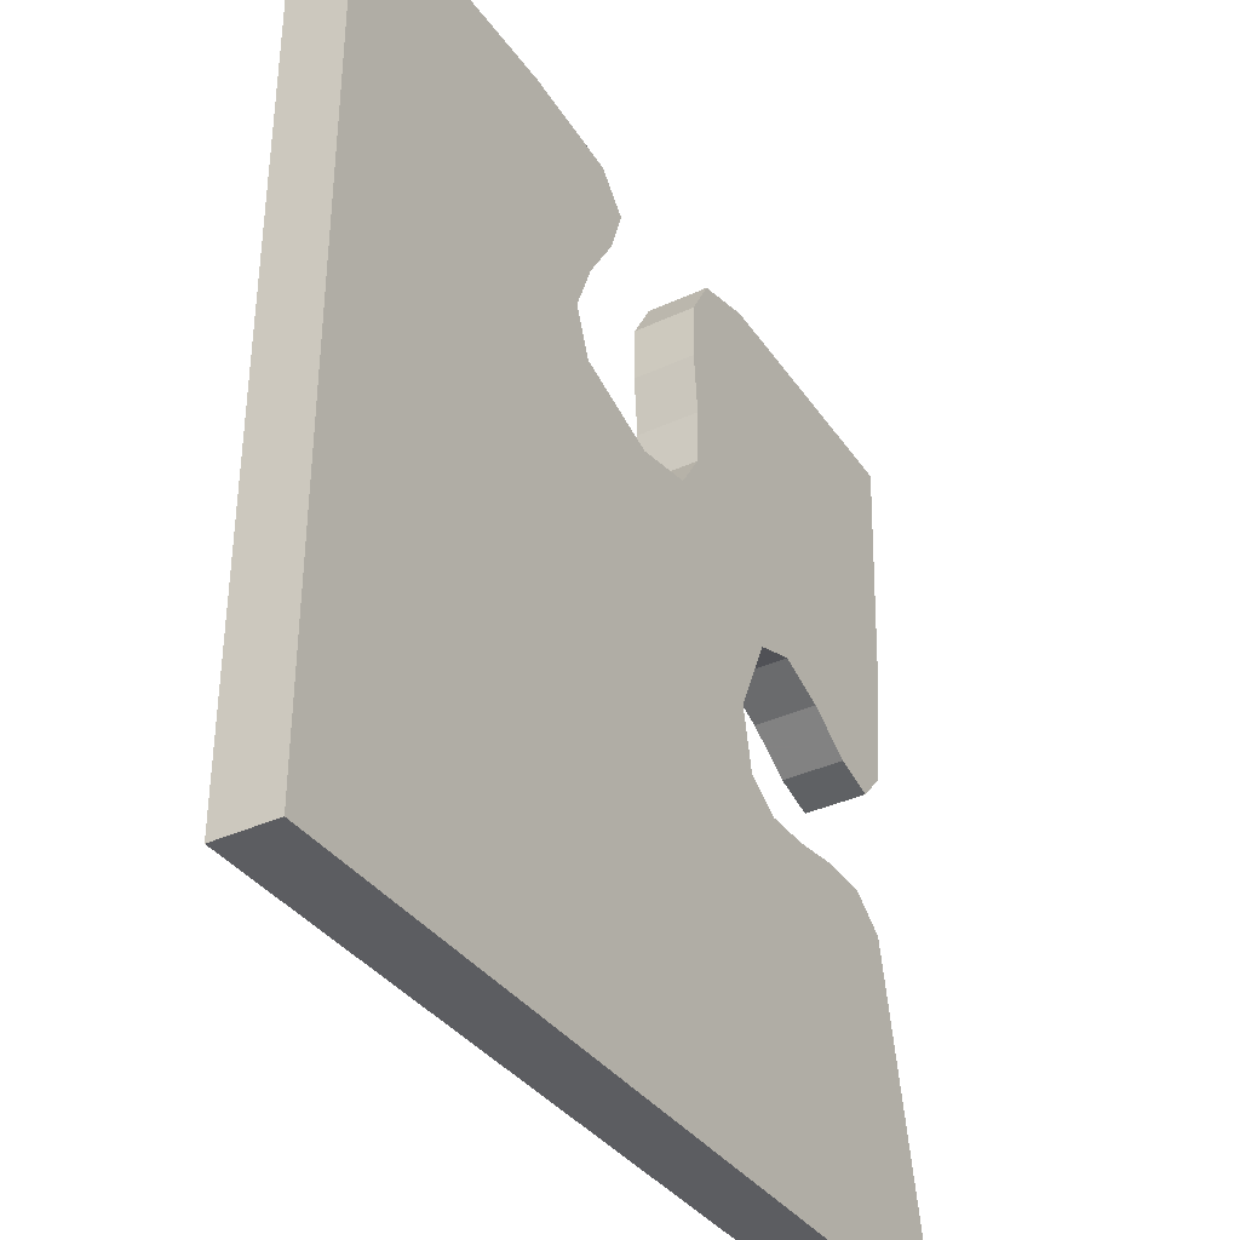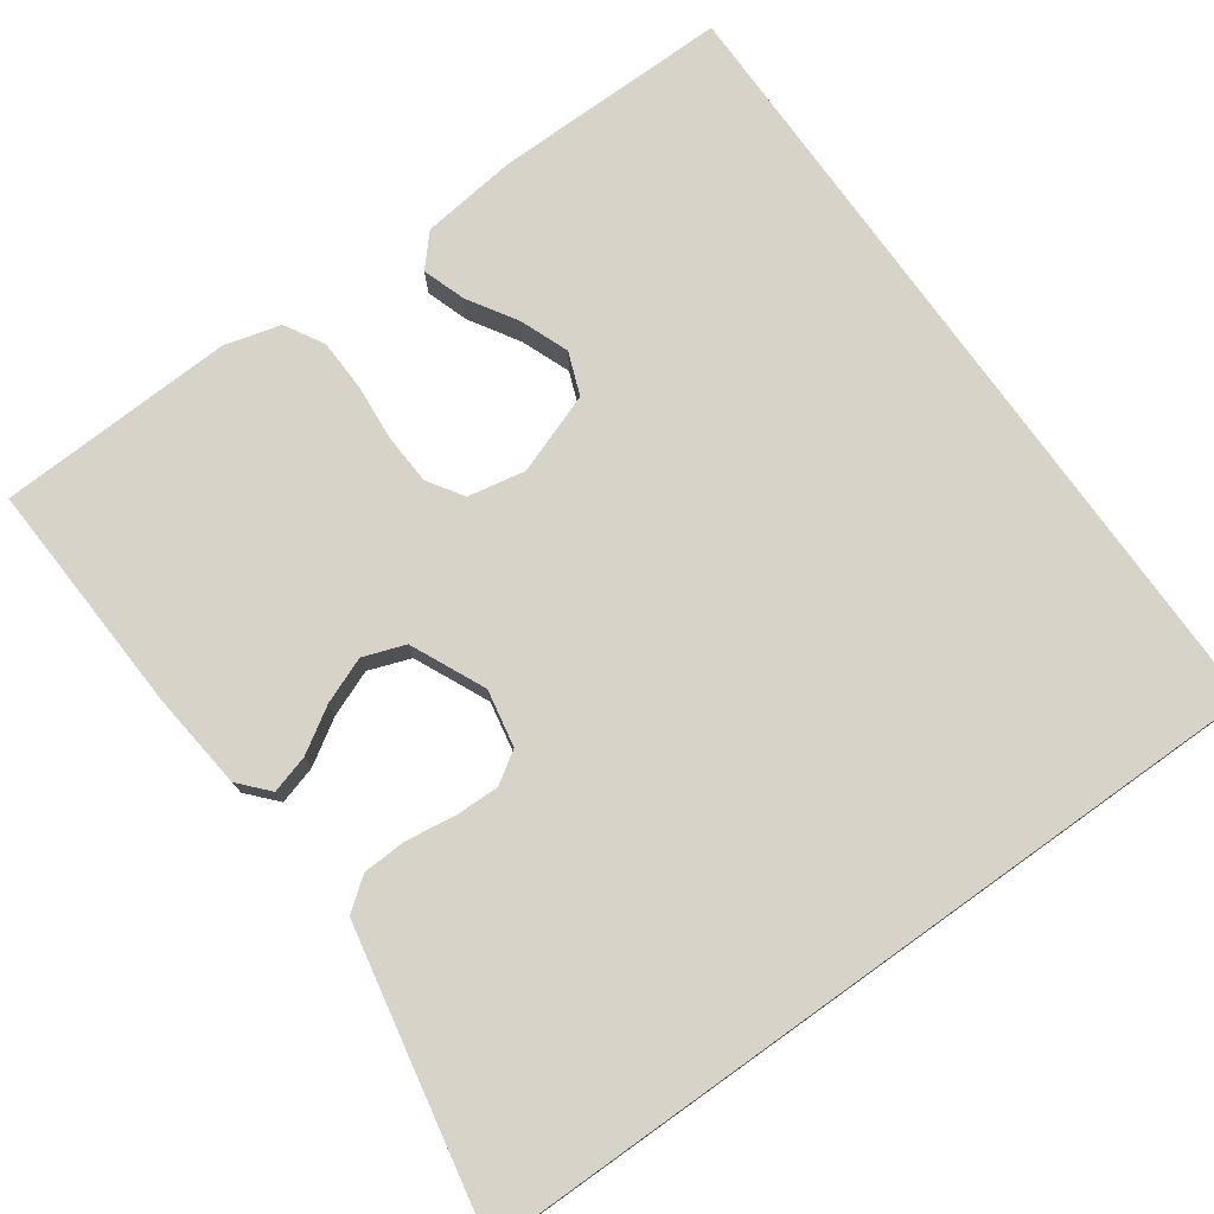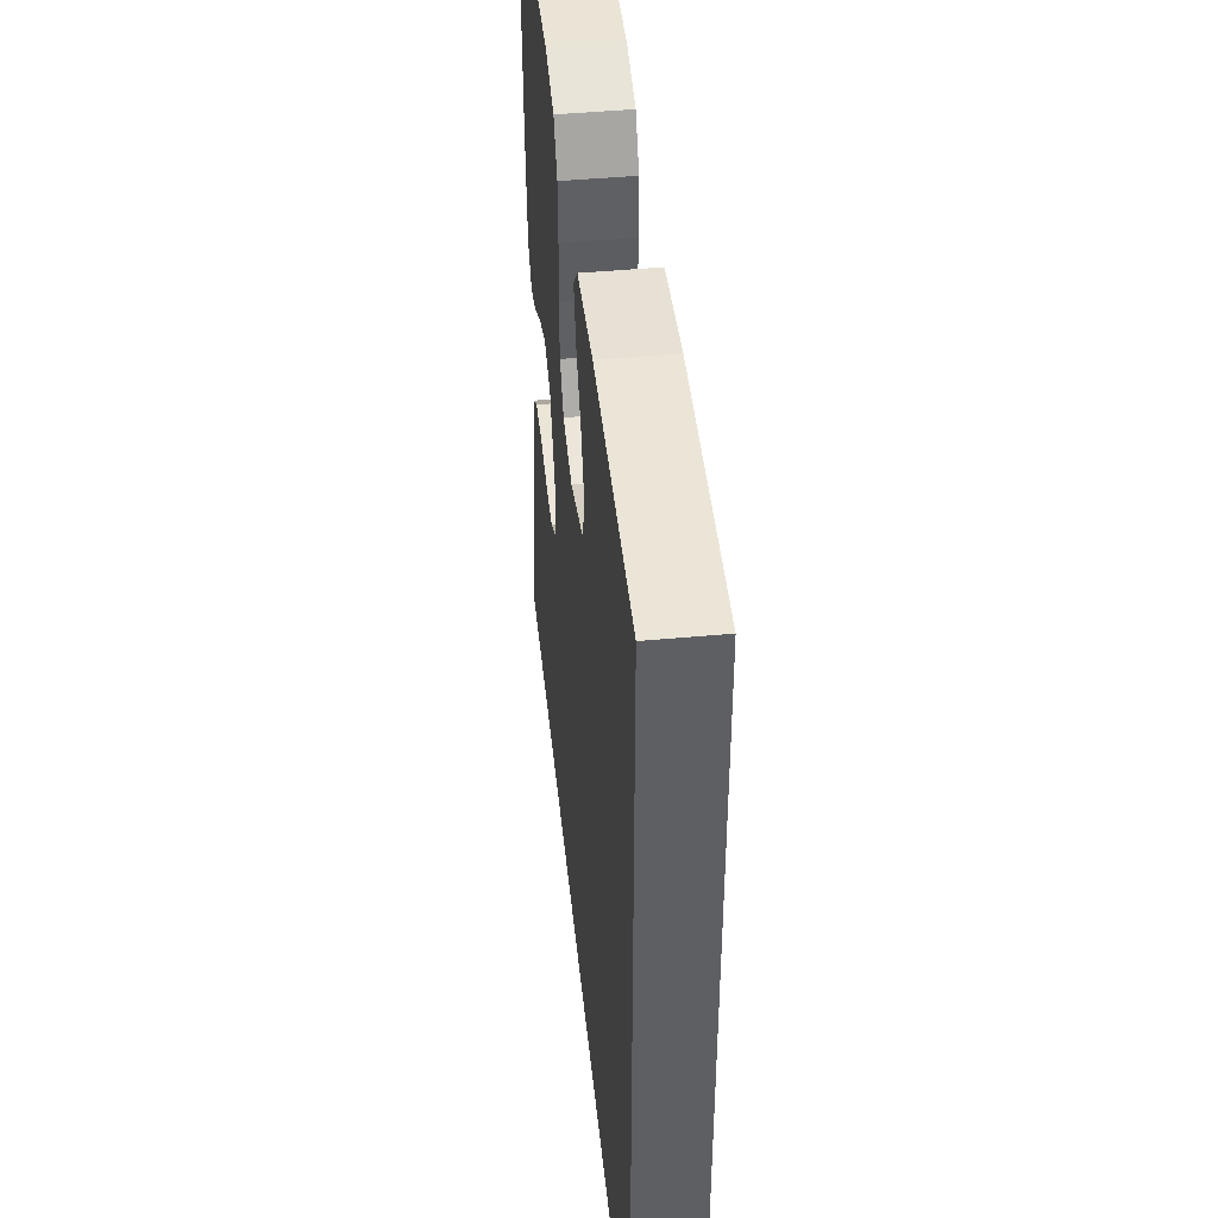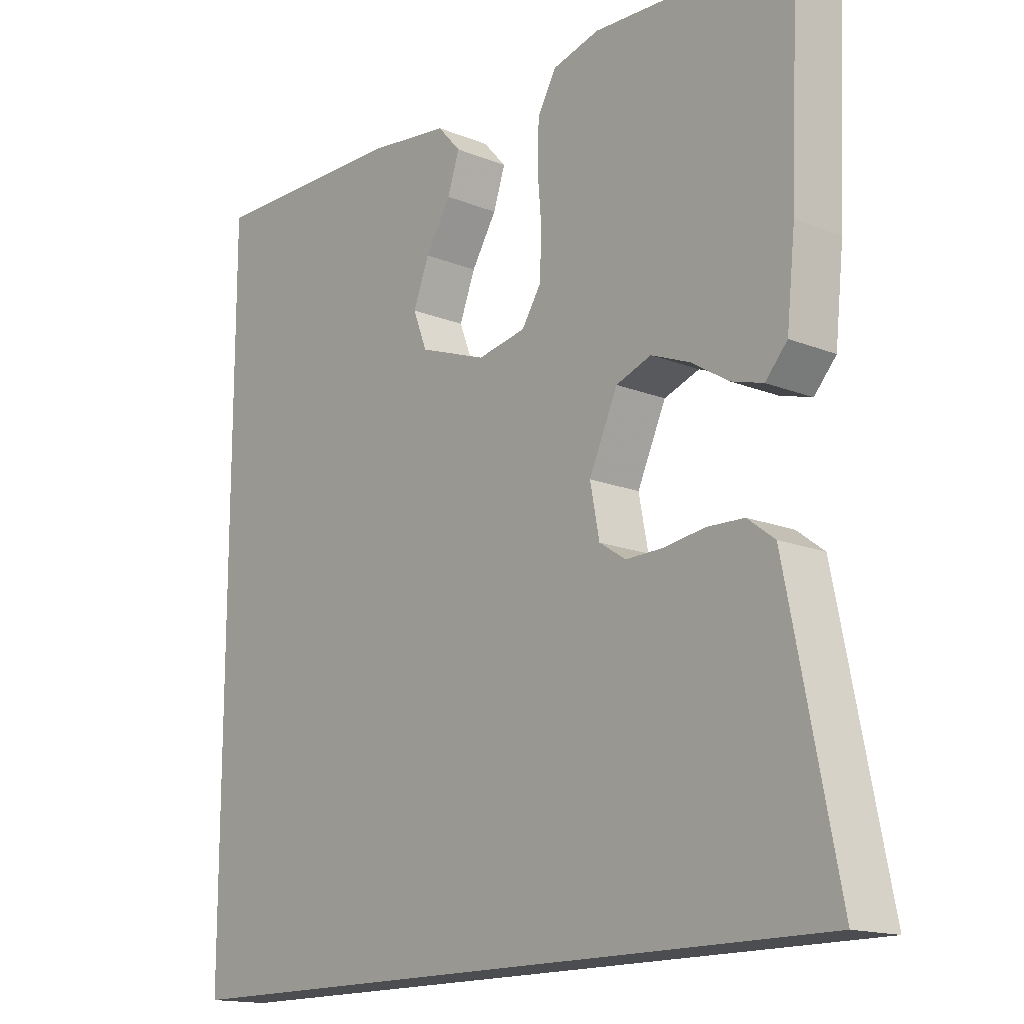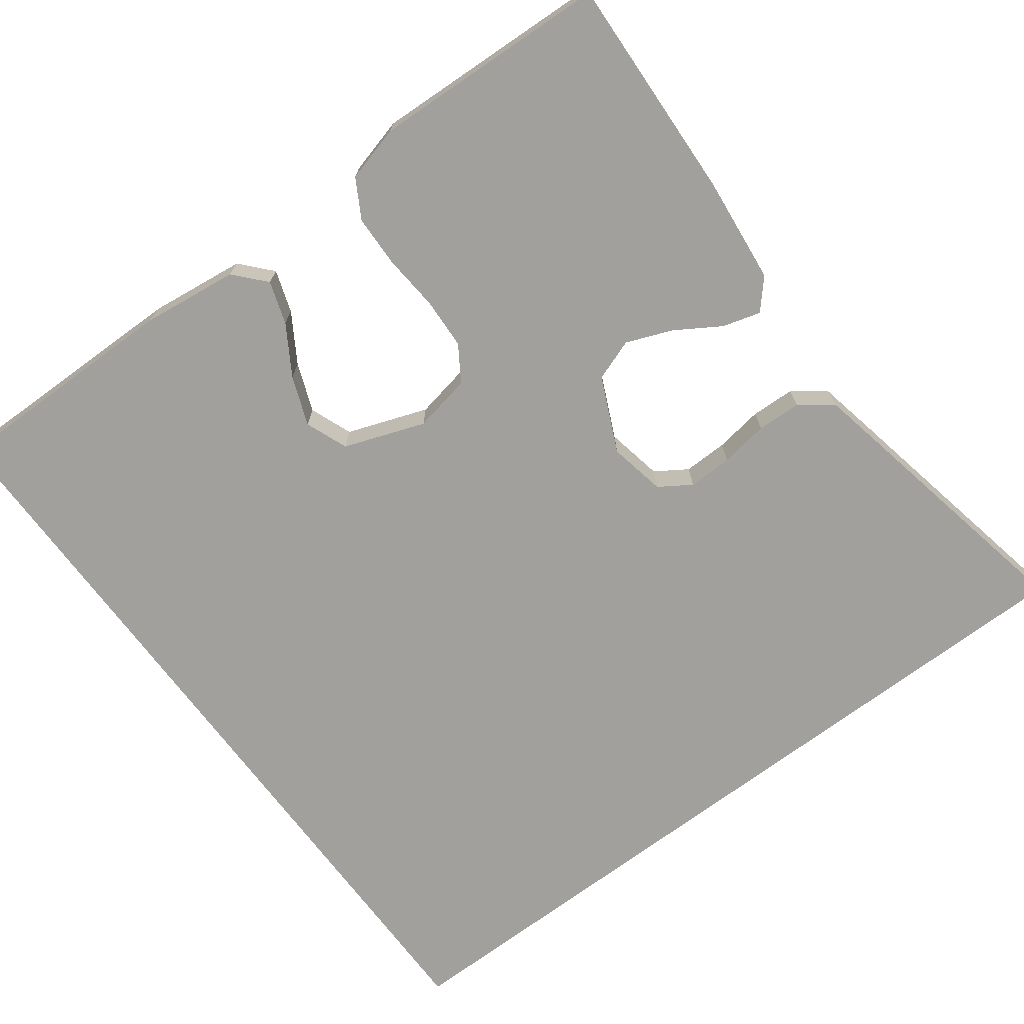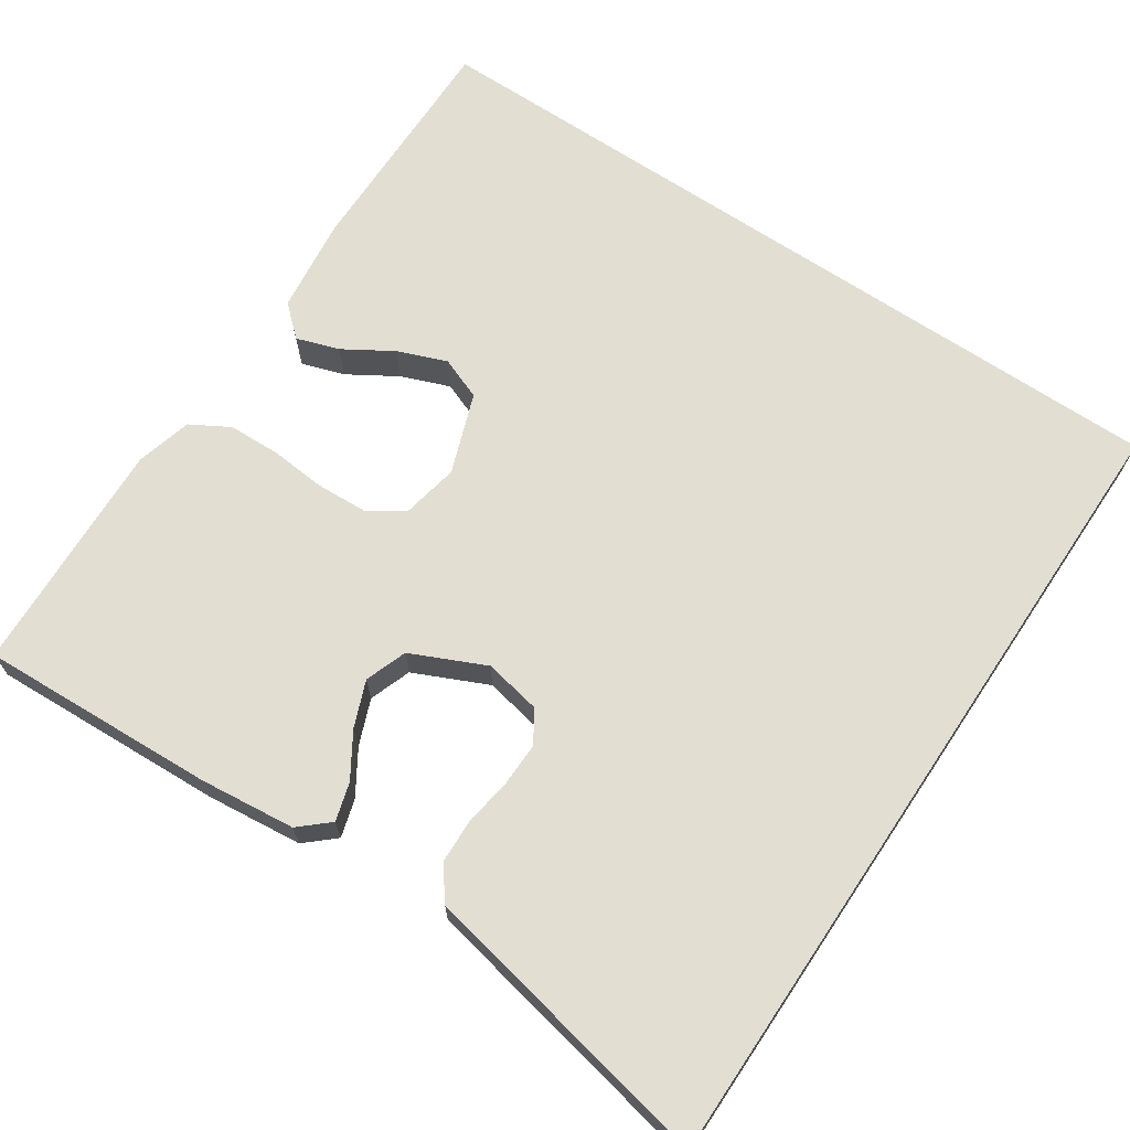
<metadata>
{"format":"obj","ext":"obj","renderer":"f3d","projection":"perspective","resolution":1024,"background":"white","views":[{"elev":-36.3,"azim":-58.9,"up":"+Z"},{"elev":76.0,"azim":144.5,"up":"+Y"},{"elev":46.2,"azim":-96.0,"up":"+Z"},{"elev":-15.6,"azim":49.8,"up":"+Z"},{"elev":-71.7,"azim":36.8,"up":"+Y"},{"elev":67.8,"azim":123.8,"up":"+Y"}]}
</metadata>
<code>
v -0.5 0.07 -0.5
v -0.5 0.07 0.51
v -0.2 0.07 0.507
v -0.078 0.07 0.492
v -0.043 0.07 0.453
v -0.061 0.07 0.399
v -0.099 0.07 0.337
v -0.123 0.07 0.275
v -0.102 0.07 0.221
v 0 0.07 0.184
v 0.073 0.07 0.198
v 0.102 0.07 0.243
v 0.105 0.07 0.308
v 0.099 0.07 0.379
v 0.101 0.07 0.445
v 0.129 0.07 0.494
v 0.2 0.07 0.513
v 0.5 0.07 0.5
v 0.486 0.07 0.2
v 0.473 0.07 0.078
v 0.44 0.07 0.041
v 0.392 0.07 0.055
v 0.336 0.07 0.09
v 0.278 0.07 0.113
v 0.225 0.07 0.094
v 0.182 0.07 0
v 0.196 0.07 -0.072
v 0.236 0.07 -0.098
v 0.292 0.07 -0.097
v 0.353 0.07 -0.088
v 0.409 0.07 -0.09
v 0.45 0.07 -0.121
v 0.466 0.07 -0.2
v 0.526 0.07 -0.5
v -0.5 0 -0.5
v -0.5 0 0.51
v -0.2 0 0.507
v -0.078 0 0.492
v -0.043 0 0.453
v -0.061 0 0.399
v -0.099 0 0.337
v -0.123 0 0.275
v -0.102 0 0.221
v 0 0 0.184
v 0.073 0 0.198
v 0.102 0 0.243
v 0.105 0 0.308
v 0.099 0 0.379
v 0.101 0 0.445
v 0.129 0 0.494
v 0.2 0 0.513
v 0.5 0 0.5
v 0.486 0 0.2
v 0.473 0 0.078
v 0.44 0 0.041
v 0.392 0 0.055
v 0.336 0 0.09
v 0.278 0 0.113
v 0.225 0 0.094
v 0.182 0 0
v 0.196 0 -0.072
v 0.236 0 -0.098
v 0.292 0 -0.097
v 0.353 0 -0.088
v 0.409 0 -0.09
v 0.45 0 -0.121
v 0.466 0 -0.2
v 0.526 0 -0.5
f 29 30 31 32
f 28 29 32 33
f 20 21 22 23
f 20 23 24
f 19 20 24
f 18 19 24 25
f 16 17 18 25
f 13 14 15 16
f 12 13 16 25
f 4 5 6 7
f 4 7 8
f 3 4 8
f 2 3 8
f 1 2 8 9
f 28 33 34 1
f 27 28 1
f 26 27 1 9
f 11 12 25 26
f 10 11 26
f 9 10 26
f 66 65 64 63
f 67 66 63 62
f 57 56 55 54
f 58 57 54
f 58 54 53
f 59 58 53 52
f 59 52 51 50
f 50 49 48 47
f 59 50 47 46
f 41 40 39 38
f 42 41 38
f 42 38 37
f 42 37 36
f 43 42 36 35
f 35 68 67 62
f 35 62 61
f 43 35 61 60
f 60 59 46 45
f 60 45 44
f 60 44 43
f 1 35 36 2
f 2 36 37 3
f 3 37 38 4
f 4 38 39 5
f 5 39 40 6
f 6 40 41 7
f 7 41 42 8
f 8 42 43 9
f 9 43 44 10
f 10 44 45 11
f 11 45 46 12
f 12 46 47 13
f 13 47 48 14
f 14 48 49 15
f 15 49 50 16
f 16 50 51 17
f 17 51 52 18
f 18 52 53 19
f 19 53 54 20
f 20 54 55 21
f 21 55 56 22
f 22 56 57 23
f 23 57 58 24
f 24 58 59 25
f 25 59 60 26
f 26 60 61 27
f 27 61 62 28
f 28 62 63 29
f 29 63 64 30
f 30 64 65 31
f 31 65 66 32
f 32 66 67 33
f 33 67 68 34
f 34 68 35 1

</code>
